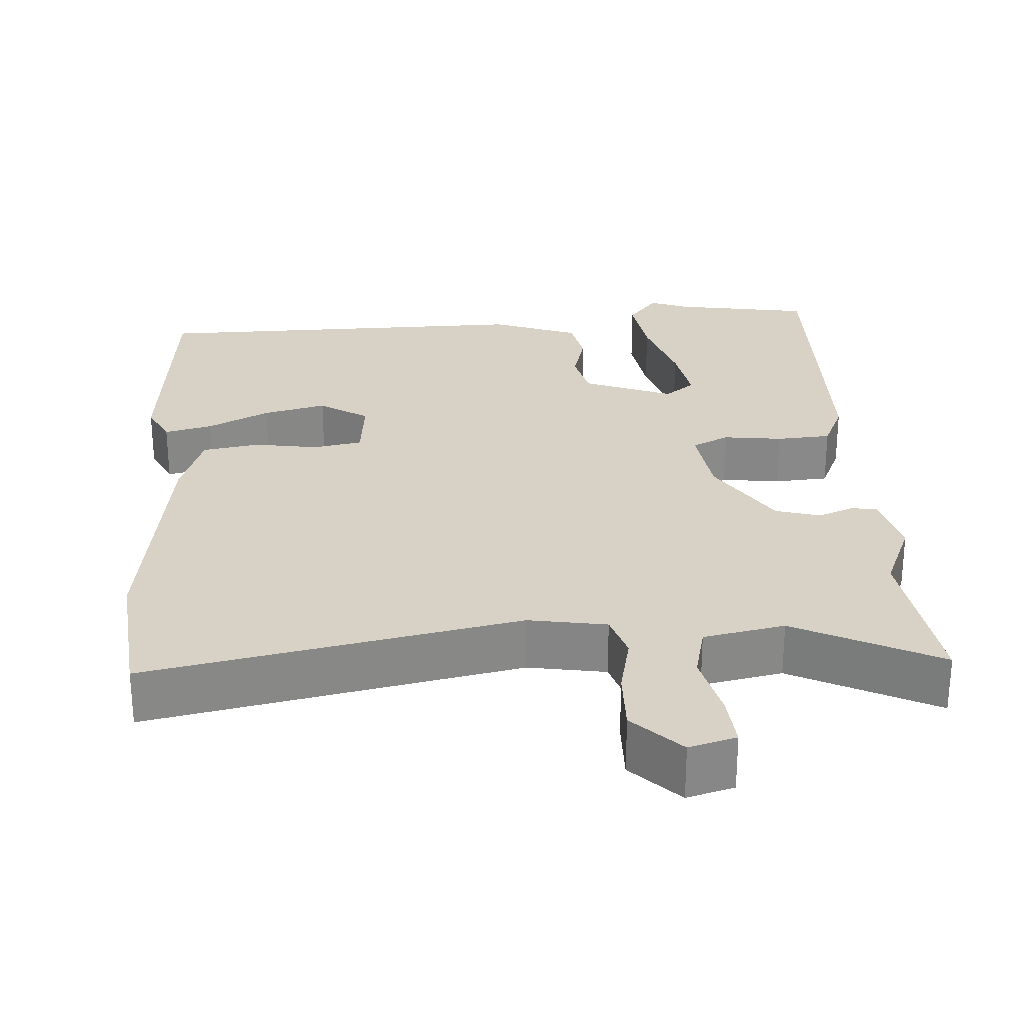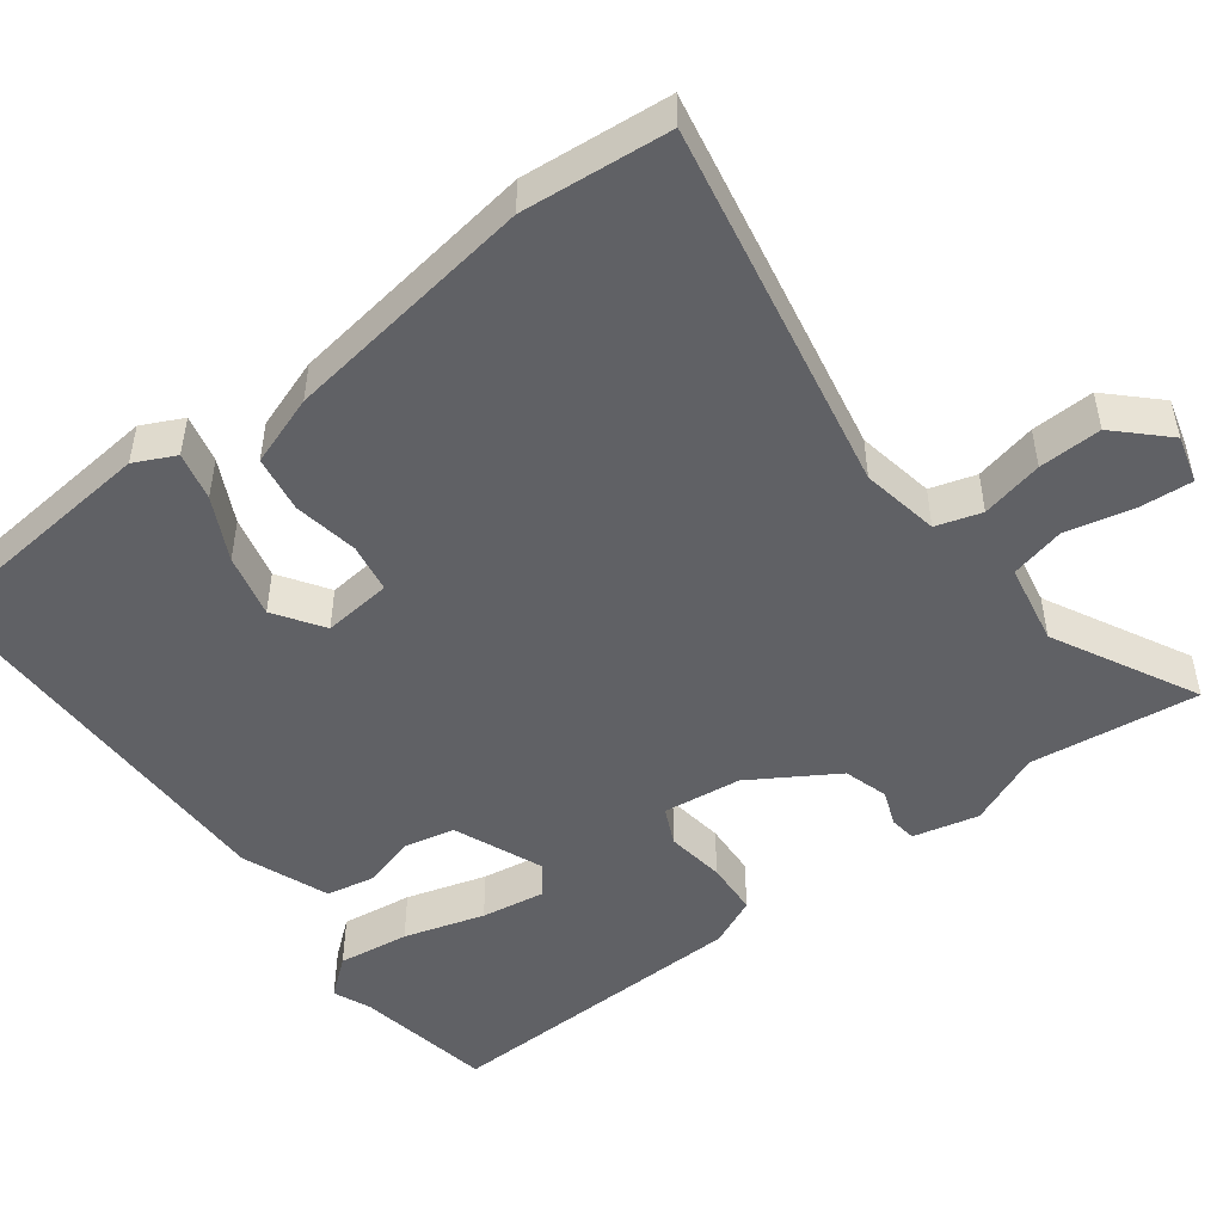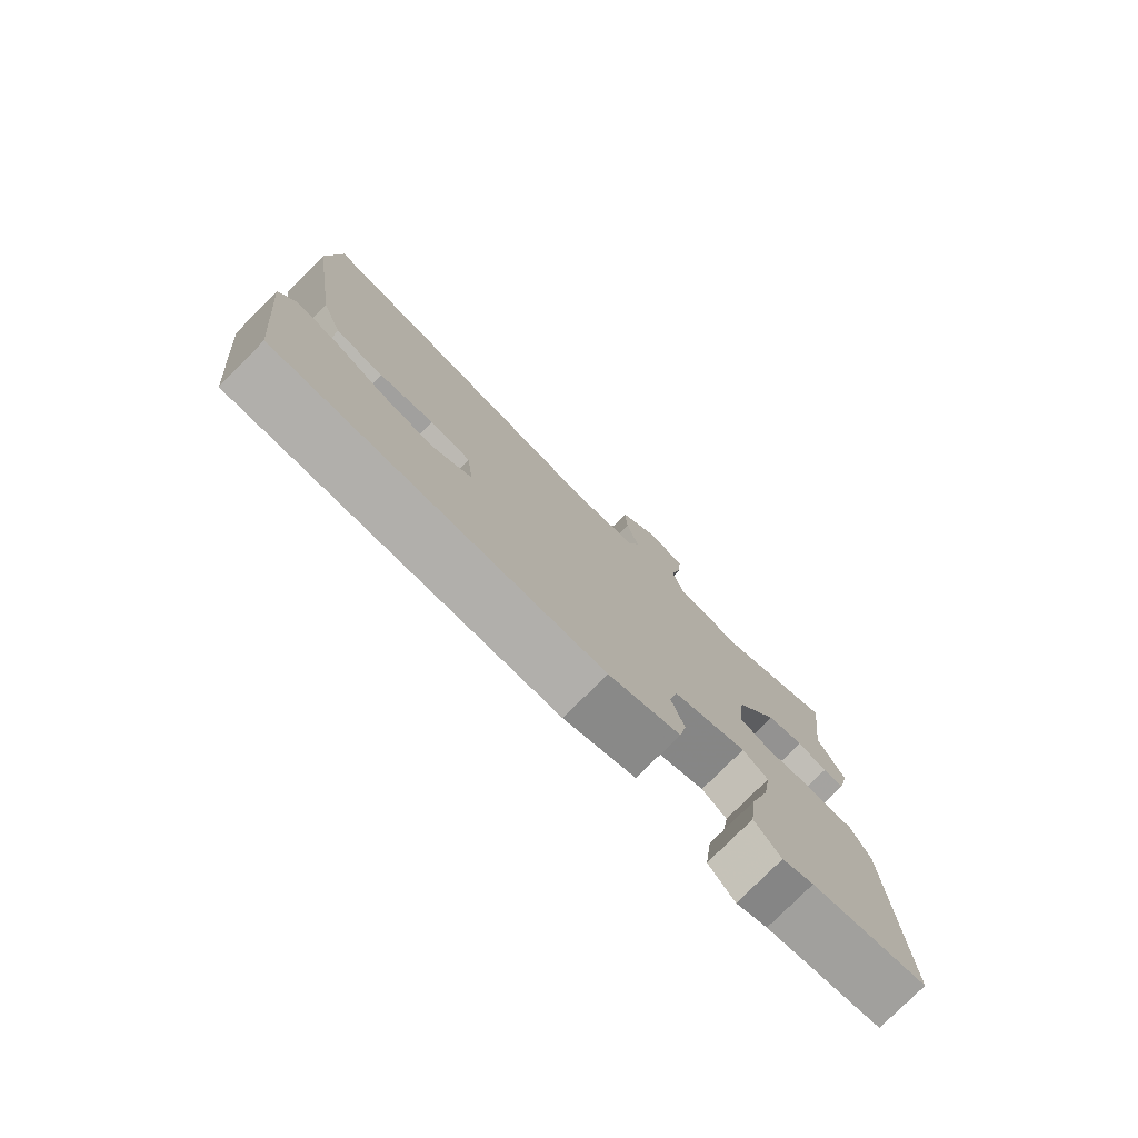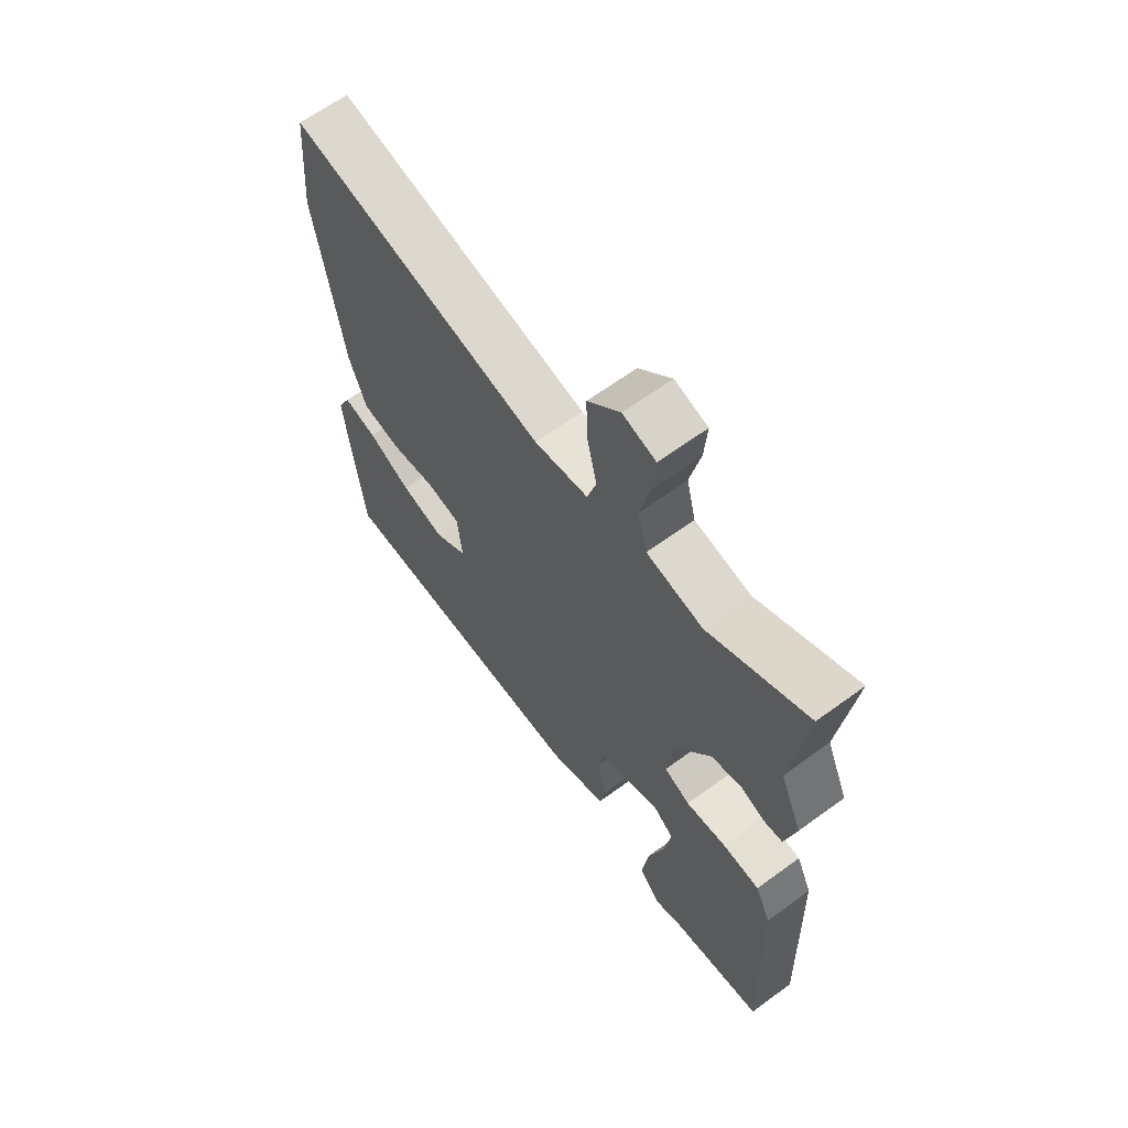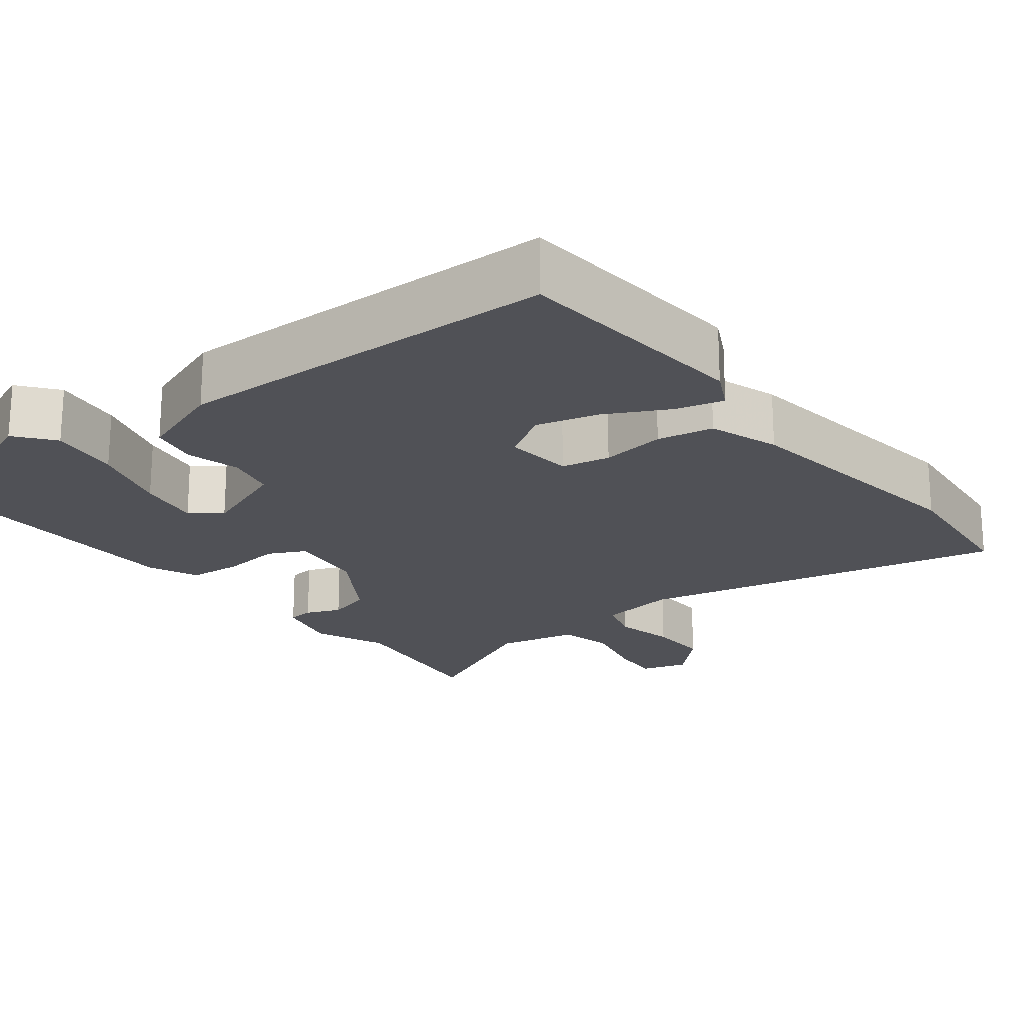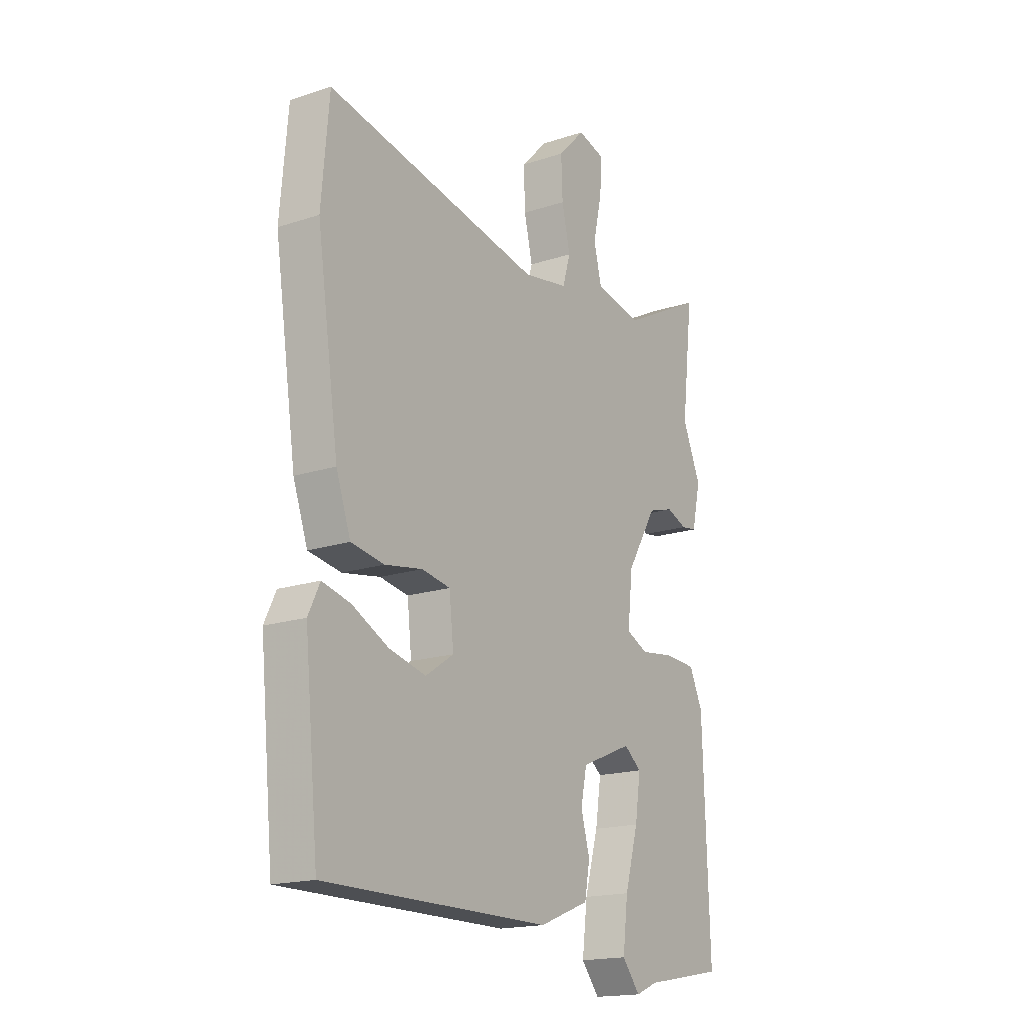
<metadata>
{"format":"obj","ext":"obj","renderer":"f3d","projection":"perspective","resolution":1024,"background":"white","views":[{"elev":27.3,"azim":-4.4,"up":"+Y"},{"elev":-49.4,"azim":-53.2,"up":"+Y"},{"elev":-78.4,"azim":-44.9,"up":"+Z"},{"elev":64.6,"azim":53.7,"up":"+Z"},{"elev":-20.5,"azim":-143.2,"up":"+Y"},{"elev":-17.7,"azim":-57.1,"up":"+Z"}]}
</metadata>
<code>
v -0.509 0.07 0.392
v -0.492 0.07 0.588
v 0.001 0.07 0.495
v 0.104 0.07 0.514
v 0.122 0.07 0.574
v 0.103 0.07 0.656
v 0.1 0.07 0.739
v 0.162 0.07 0.803
v 0.225 0.07 0.786
v 0.22 0.07 0.716
v 0.2 0.07 0.626
v 0.218 0.07 0.554
v 0.326 0.07 0.534
v 0.516 0.07 0.633
v 0.489 0.07 0.409
v 0.531 0.07 0.312
v 0.511 0.07 0.225
v 0.476 0.07 0.22
v 0.429 0.07 0.238
v 0.37 0.07 0.22
v 0.301 0.07 0.107
v 0.289 0.07 0.003
v 0.339 0.07 -0.02
v 0.417 0.07 -0.009
v 0.489 0.07 -0.013
v 0.519 0.07 -0.078
v 0.533 0.07 -0.494
v 0.35 0.07 -0.527
v 0.3 0.07 -0.548
v 0.259 0.07 -0.498
v 0.271 0.07 -0.403
v 0.302 0.07 -0.296
v 0.315 0.07 -0.211
v 0.275 0.07 -0.18
v 0.157 0.07 -0.229
v 0.143 0.07 -0.295
v 0.163 0.07 -0.366
v 0.151 0.07 -0.43
v 0.036 0.07 -0.475
v -0.479 0.07 -0.476
v -0.511 0.07 -0.156
v -0.485 0.07 -0.102
v -0.421 0.07 -0.117
v -0.338 0.07 -0.158
v -0.254 0.07 -0.178
v -0.19 0.07 -0.135
v -0.2 0.07 -0.044
v -0.265 0.07 -0.033
v -0.351 0.07 -0.048
v -0.426 0.07 -0.036
v -0.459 0.07 0.057
v -0.509 0 0.392
v -0.492 0 0.588
v 0.001 0 0.495
v 0.104 0 0.514
v 0.122 0 0.574
v 0.103 0 0.656
v 0.1 0 0.739
v 0.162 0 0.803
v 0.225 0 0.786
v 0.22 0 0.716
v 0.2 0 0.626
v 0.218 0 0.554
v 0.326 0 0.534
v 0.516 0 0.633
v 0.489 0 0.409
v 0.531 0 0.312
v 0.511 0 0.225
v 0.476 0 0.22
v 0.429 0 0.238
v 0.37 0 0.22
v 0.301 0 0.107
v 0.289 0 0.003
v 0.339 0 -0.02
v 0.417 0 -0.009
v 0.489 0 -0.013
v 0.519 0 -0.078
v 0.533 0 -0.494
v 0.35 0 -0.527
v 0.3 0 -0.548
v 0.259 0 -0.498
v 0.271 0 -0.403
v 0.302 0 -0.296
v 0.315 0 -0.211
v 0.275 0 -0.18
v 0.157 0 -0.229
v 0.143 0 -0.295
v 0.163 0 -0.366
v 0.151 0 -0.43
v 0.036 0 -0.475
v -0.479 0 -0.476
v -0.511 0 -0.156
v -0.485 0 -0.102
v -0.421 0 -0.117
v -0.338 0 -0.158
v -0.254 0 -0.178
v -0.19 0 -0.135
v -0.2 0 -0.044
v -0.265 0 -0.033
v -0.351 0 -0.048
v -0.426 0 -0.036
v -0.459 0 0.057
f 1 2 3
f 51 1 3
f 50 51 3
f 49 50 3
f 48 49 3
f 47 48 3 4
f 46 47 4
f 42 43 44
f 41 42 44
f 40 41 44
f 39 40 44
f 38 39 44
f 38 44 45
f 37 38 45
f 36 37 45
f 35 36 45 46
f 30 31 32
f 29 30 32
f 28 29 32
f 28 32 33
f 27 28 33
f 26 27 33
f 25 26 33
f 24 25 33
f 23 24 33
f 22 23 33 34
f 17 18 19
f 16 17 19
f 15 16 19
f 15 19 20
f 14 15 20
f 13 14 20
f 12 13 20 21
f 9 10 11
f 8 9 11
f 7 8 11
f 6 7 11
f 5 6 11
f 12 21 22
f 11 12 22
f 5 11 22
f 4 5 22
f 34 35 46
f 22 34 46
f 4 22 46
f 54 53 52
f 54 52 102
f 54 102 101
f 54 101 100
f 54 100 99
f 55 54 99 98
f 55 98 97
f 95 94 93
f 95 93 92
f 95 92 91
f 95 91 90
f 95 90 89
f 96 95 89
f 96 89 88
f 96 88 87
f 97 96 87 86
f 83 82 81
f 83 81 80
f 83 80 79
f 84 83 79
f 84 79 78
f 84 78 77
f 84 77 76
f 84 76 75
f 84 75 74
f 85 84 74 73
f 70 69 68
f 70 68 67
f 70 67 66
f 71 70 66
f 71 66 65
f 71 65 64
f 72 71 64 63
f 62 61 60
f 62 60 59
f 62 59 58
f 62 58 57
f 62 57 56
f 73 72 63
f 73 63 62
f 73 62 56
f 73 56 55
f 97 86 85
f 97 85 73
f 97 73 55
f 1 52 53 2
f 2 53 54 3
f 3 54 55 4
f 4 55 56 5
f 5 56 57 6
f 6 57 58 7
f 7 58 59 8
f 8 59 60 9
f 9 60 61 10
f 10 61 62 11
f 11 62 63 12
f 12 63 64 13
f 13 64 65 14
f 14 65 66 15
f 15 66 67 16
f 16 67 68 17
f 17 68 69 18
f 18 69 70 19
f 19 70 71 20
f 20 71 72 21
f 21 72 73 22
f 22 73 74 23
f 23 74 75 24
f 24 75 76 25
f 25 76 77 26
f 26 77 78 27
f 27 78 79 28
f 28 79 80 29
f 29 80 81 30
f 30 81 82 31
f 31 82 83 32
f 32 83 84 33
f 33 84 85 34
f 34 85 86 35
f 35 86 87 36
f 36 87 88 37
f 37 88 89 38
f 38 89 90 39
f 39 90 91 40
f 40 91 92 41
f 41 92 93 42
f 42 93 94 43
f 43 94 95 44
f 44 95 96 45
f 45 96 97 46
f 46 97 98 47
f 47 98 99 48
f 48 99 100 49
f 49 100 101 50
f 50 101 102 51
f 51 102 52 1

</code>
